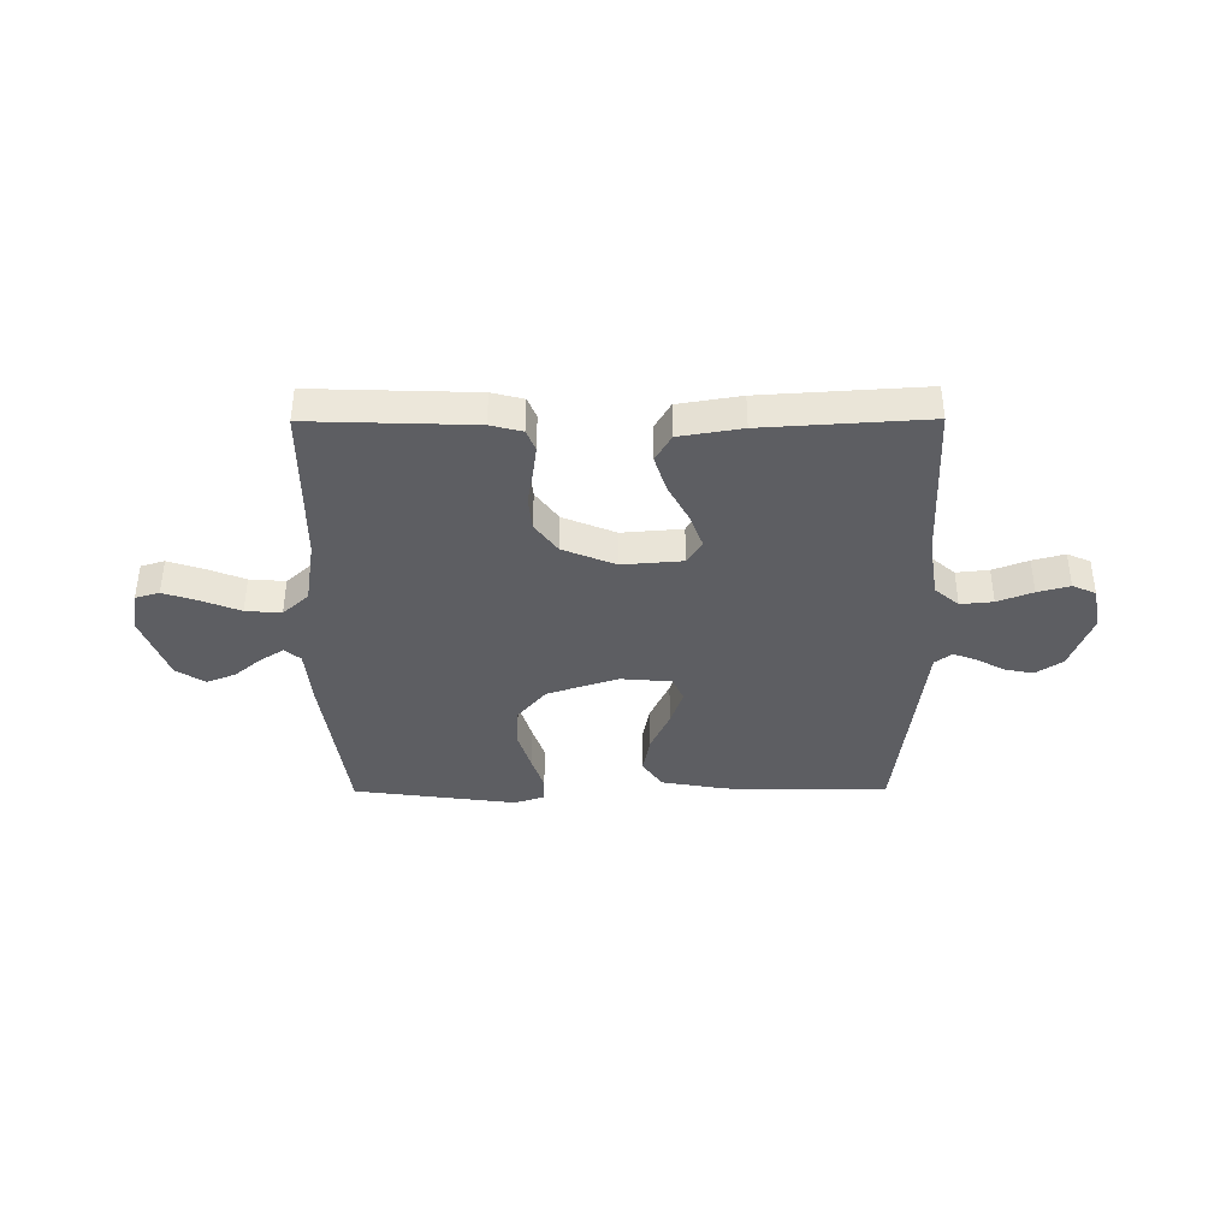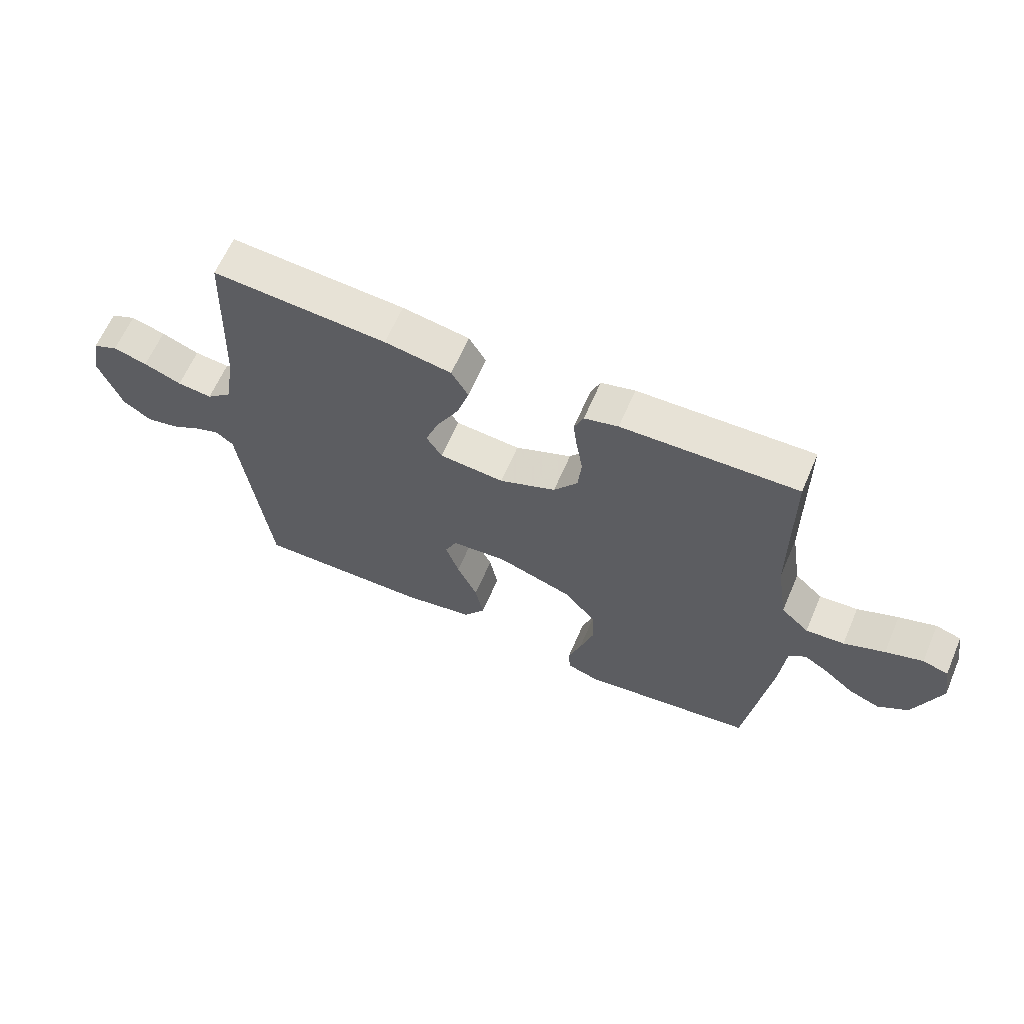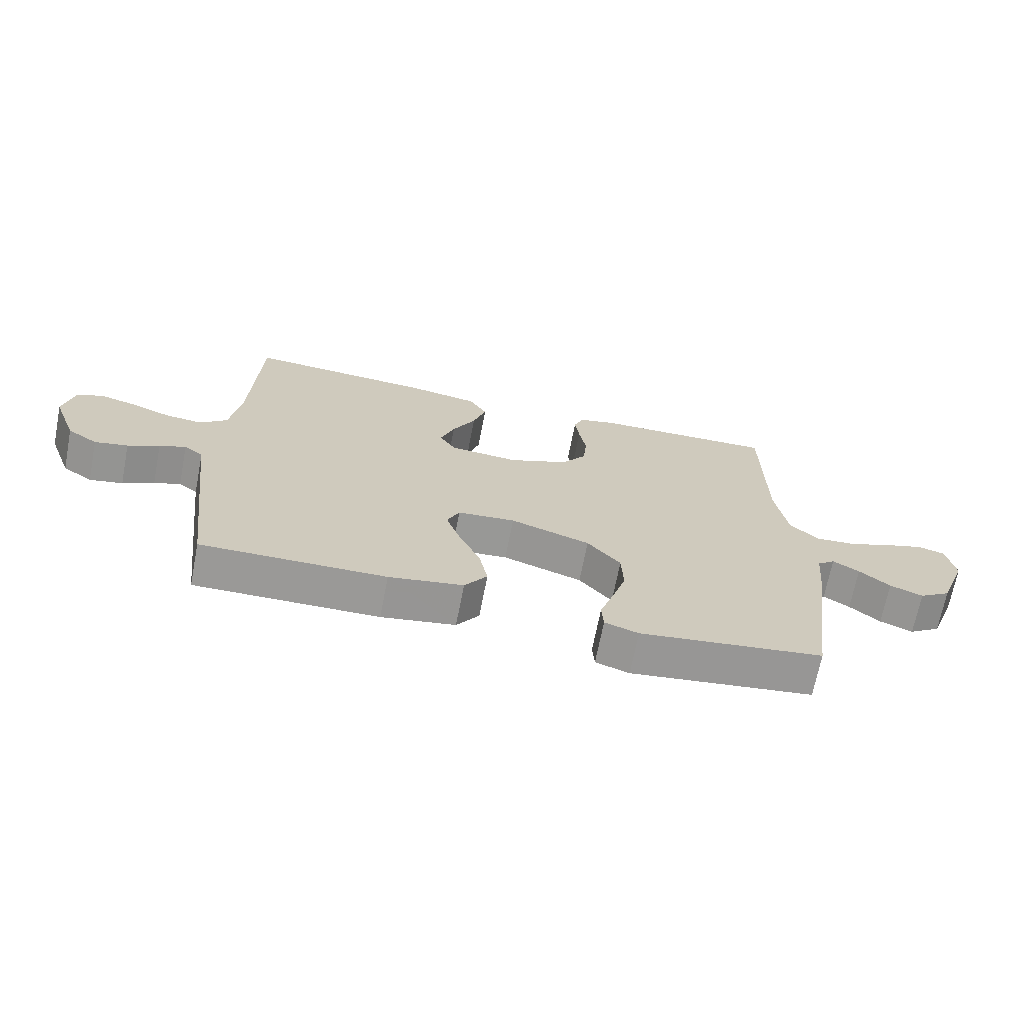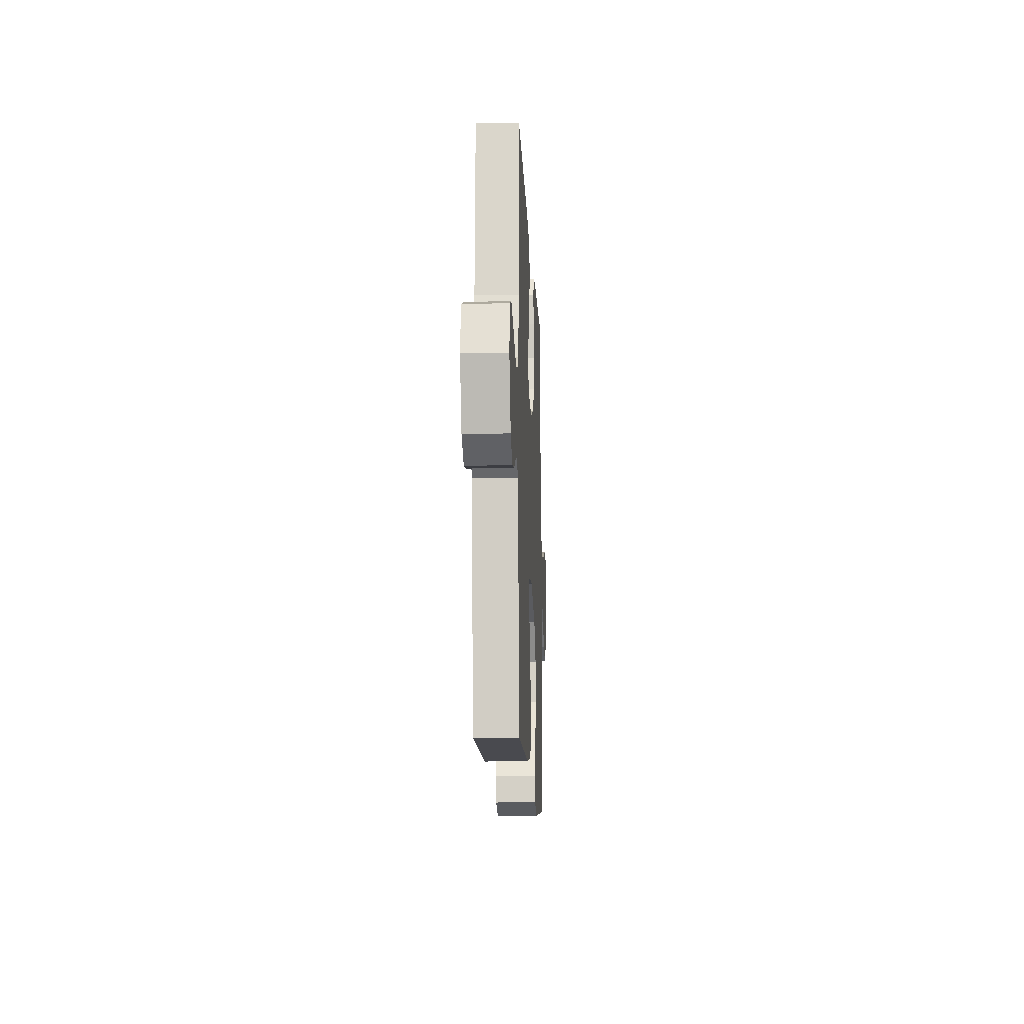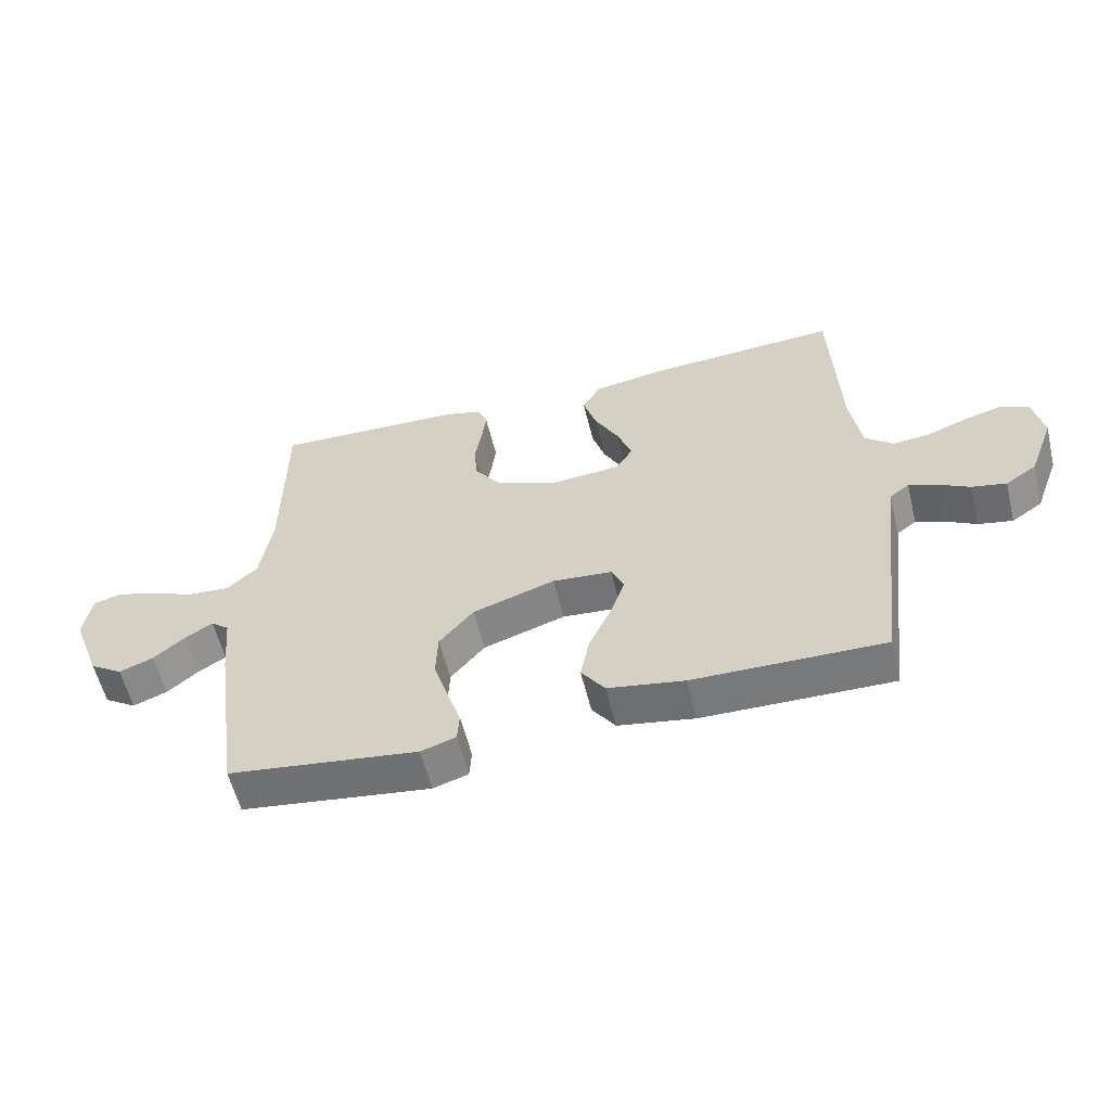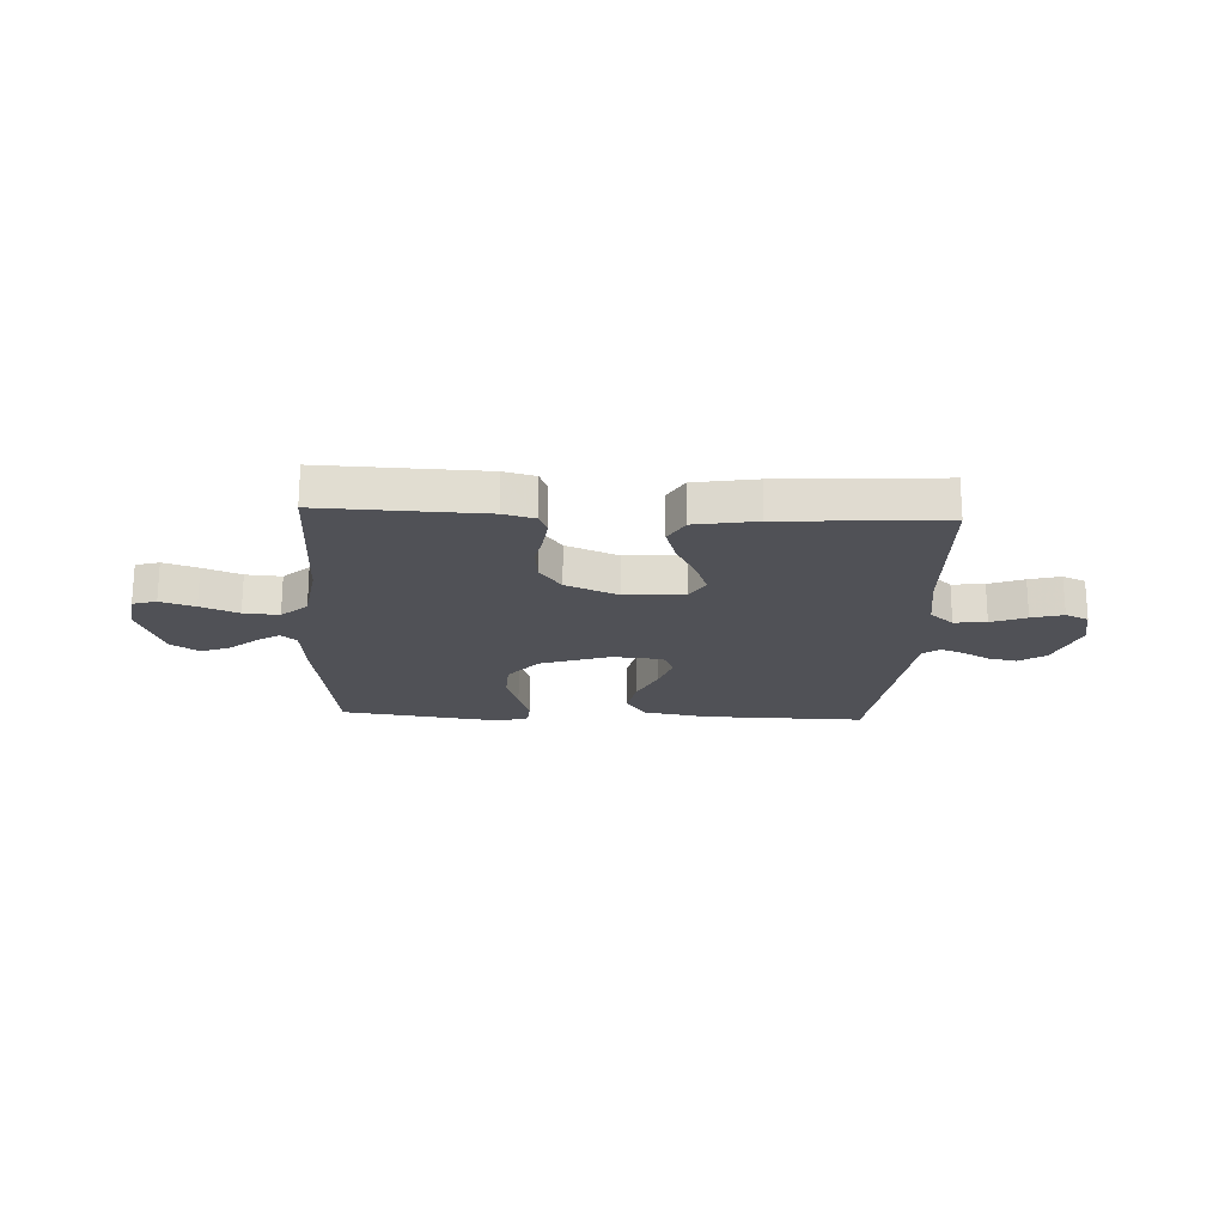
<metadata>
{"format":"obj","ext":"obj","renderer":"f3d","projection":"perspective","resolution":1024,"background":"white","views":[{"elev":-38.9,"azim":0.3,"up":"+Y"},{"elev":63.2,"azim":-156.7,"up":"+Z"},{"elev":-69.0,"azim":169.0,"up":"+Z"},{"elev":-14.5,"azim":92.7,"up":"+Z"},{"elev":-58.0,"azim":13.7,"up":"+Z"},{"elev":-20.4,"azim":-2.8,"up":"+Y"}]}
</metadata>
<code>
v 0.5 0.07 0.5
v 0.512 0.07 0.2
v 0.529 0.07 0.09
v 0.573 0.07 0.052
v 0.633 0.07 0.058
v 0.698 0.07 0.083
v 0.757 0.07 0.099
v 0.8 0.07 0.08
v 0.816 0.07 0
v 0.776 0.07 -0.107
v 0.727 0.07 -0.14
v 0.673 0.07 -0.129
v 0.622 0.07 -0.101
v 0.579 0.07 -0.085
v 0.548 0.07 -0.109
v 0.537 0.07 -0.2
v 0.5 0.07 -0.5
v 0.2 0.07 -0.495
v 0.079 0.07 -0.474
v 0.042 0.07 -0.421
v 0.056 0.07 -0.349
v 0.091 0.07 -0.273
v 0.114 0.07 -0.206
v 0.094 0.07 -0.161
v 0 0.07 -0.153
v -0.13 0.07 -0.196
v -0.184 0.07 -0.26
v -0.187 0.07 -0.334
v -0.164 0.07 -0.409
v -0.142 0.07 -0.475
v -0.145 0.07 -0.522
v -0.2 0.07 -0.54
v -0.5 0.07 -0.5
v -0.542 0.07 -0.2
v -0.552 0.07 -0.092
v -0.581 0.07 -0.068
v -0.624 0.07 -0.095
v -0.674 0.07 -0.137
v -0.728 0.07 -0.158
v -0.78 0.07 -0.124
v -0.826 0.07 0
v -0.813 0.07 0.076
v -0.769 0.07 0.089
v -0.705 0.07 0.068
v -0.635 0.07 0.04
v -0.569 0.07 0.035
v -0.521 0.07 0.079
v -0.502 0.07 0.2
v -0.5 0.07 0.5
v -0.2 0.07 0.49
v -0.142 0.07 0.475
v -0.126 0.07 0.436
v -0.133 0.07 0.381
v -0.144 0.07 0.317
v -0.138 0.07 0.254
v -0.097 0.07 0.198
v 0 0.07 0.158
v 0.111 0.07 0.167
v 0.138 0.07 0.21
v 0.115 0.07 0.273
v 0.077 0.07 0.345
v 0.056 0.07 0.412
v 0.085 0.07 0.462
v 0.2 0.07 0.481
v 0.5 0 0.5
v 0.512 0 0.2
v 0.529 0 0.09
v 0.573 0 0.052
v 0.633 0 0.058
v 0.698 0 0.083
v 0.757 0 0.099
v 0.8 0 0.08
v 0.816 0 0
v 0.776 0 -0.107
v 0.727 0 -0.14
v 0.673 0 -0.129
v 0.622 0 -0.101
v 0.579 0 -0.085
v 0.548 0 -0.109
v 0.537 0 -0.2
v 0.5 0 -0.5
v 0.2 0 -0.495
v 0.079 0 -0.474
v 0.042 0 -0.421
v 0.056 0 -0.349
v 0.091 0 -0.273
v 0.114 0 -0.206
v 0.094 0 -0.161
v 0 0 -0.153
v -0.13 0 -0.196
v -0.184 0 -0.26
v -0.187 0 -0.334
v -0.164 0 -0.409
v -0.142 0 -0.475
v -0.145 0 -0.522
v -0.2 0 -0.54
v -0.5 0 -0.5
v -0.542 0 -0.2
v -0.552 0 -0.092
v -0.581 0 -0.068
v -0.624 0 -0.095
v -0.674 0 -0.137
v -0.728 0 -0.158
v -0.78 0 -0.124
v -0.826 0 0
v -0.813 0 0.076
v -0.769 0 0.089
v -0.705 0 0.068
v -0.635 0 0.04
v -0.569 0 0.035
v -0.521 0 0.079
v -0.502 0 0.2
v -0.5 0 0.5
v -0.2 0 0.49
v -0.142 0 0.475
v -0.126 0 0.436
v -0.133 0 0.381
v -0.144 0 0.317
v -0.138 0 0.254
v -0.097 0 0.198
v 0 0 0.158
v 0.111 0 0.167
v 0.138 0 0.21
v 0.115 0 0.273
v 0.077 0 0.345
v 0.056 0 0.412
v 0.085 0 0.462
v 0.2 0 0.481
f 64 1 2
f 63 64 2
f 62 63 2
f 61 62 2
f 60 61 2
f 59 60 2 3
f 58 59 3 4
f 57 58 4
f 52 53 54
f 51 52 54
f 50 51 54
f 49 50 54
f 48 49 54
f 47 48 54 55
f 46 47 55 56
f 43 44 45
f 42 43 45
f 41 42 45
f 40 41 45
f 39 40 45
f 38 39 45
f 37 38 45
f 36 37 45 46
f 46 56 57
f 36 46 57
f 35 36 57
f 33 34 35
f 32 33 35
f 31 32 35
f 30 31 35
f 29 30 35
f 20 21 22
f 19 20 22
f 18 19 22
f 17 18 22
f 16 17 22
f 15 16 22
f 14 15 22 23
f 11 12 13
f 10 11 13
f 9 10 13
f 8 9 13
f 7 8 13
f 6 7 13
f 5 6 13
f 4 5 13 14
f 14 23 24
f 4 14 24
f 57 4 24
f 28 29 35
f 27 28 35
f 26 27 35 57
f 57 24 25
f 25 26 57
f 66 65 128
f 66 128 127
f 66 127 126
f 66 126 125
f 66 125 124
f 67 66 124 123
f 68 67 123 122
f 68 122 121
f 118 117 116
f 118 116 115
f 118 115 114
f 118 114 113
f 118 113 112
f 119 118 112 111
f 120 119 111 110
f 109 108 107
f 109 107 106
f 109 106 105
f 109 105 104
f 109 104 103
f 109 103 102
f 109 102 101
f 110 109 101 100
f 121 120 110
f 121 110 100
f 121 100 99
f 99 98 97
f 99 97 96
f 99 96 95
f 99 95 94
f 99 94 93
f 86 85 84
f 86 84 83
f 86 83 82
f 86 82 81
f 86 81 80
f 86 80 79
f 87 86 79 78
f 77 76 75
f 77 75 74
f 77 74 73
f 77 73 72
f 77 72 71
f 77 71 70
f 77 70 69
f 78 77 69 68
f 88 87 78
f 88 78 68
f 88 68 121
f 99 93 92
f 99 92 91
f 121 99 91 90
f 89 88 121
f 121 90 89
f 1 65 66 2
f 2 66 67 3
f 3 67 68 4
f 4 68 69 5
f 5 69 70 6
f 6 70 71 7
f 7 71 72 8
f 8 72 73 9
f 9 73 74 10
f 10 74 75 11
f 11 75 76 12
f 12 76 77 13
f 13 77 78 14
f 14 78 79 15
f 15 79 80 16
f 16 80 81 17
f 17 81 82 18
f 18 82 83 19
f 19 83 84 20
f 20 84 85 21
f 21 85 86 22
f 22 86 87 23
f 23 87 88 24
f 24 88 89 25
f 25 89 90 26
f 26 90 91 27
f 27 91 92 28
f 28 92 93 29
f 29 93 94 30
f 30 94 95 31
f 31 95 96 32
f 32 96 97 33
f 33 97 98 34
f 34 98 99 35
f 35 99 100 36
f 36 100 101 37
f 37 101 102 38
f 38 102 103 39
f 39 103 104 40
f 40 104 105 41
f 41 105 106 42
f 42 106 107 43
f 43 107 108 44
f 44 108 109 45
f 45 109 110 46
f 46 110 111 47
f 47 111 112 48
f 48 112 113 49
f 49 113 114 50
f 50 114 115 51
f 51 115 116 52
f 52 116 117 53
f 53 117 118 54
f 54 118 119 55
f 55 119 120 56
f 56 120 121 57
f 57 121 122 58
f 58 122 123 59
f 59 123 124 60
f 60 124 125 61
f 61 125 126 62
f 62 126 127 63
f 63 127 128 64
f 64 128 65 1

</code>
